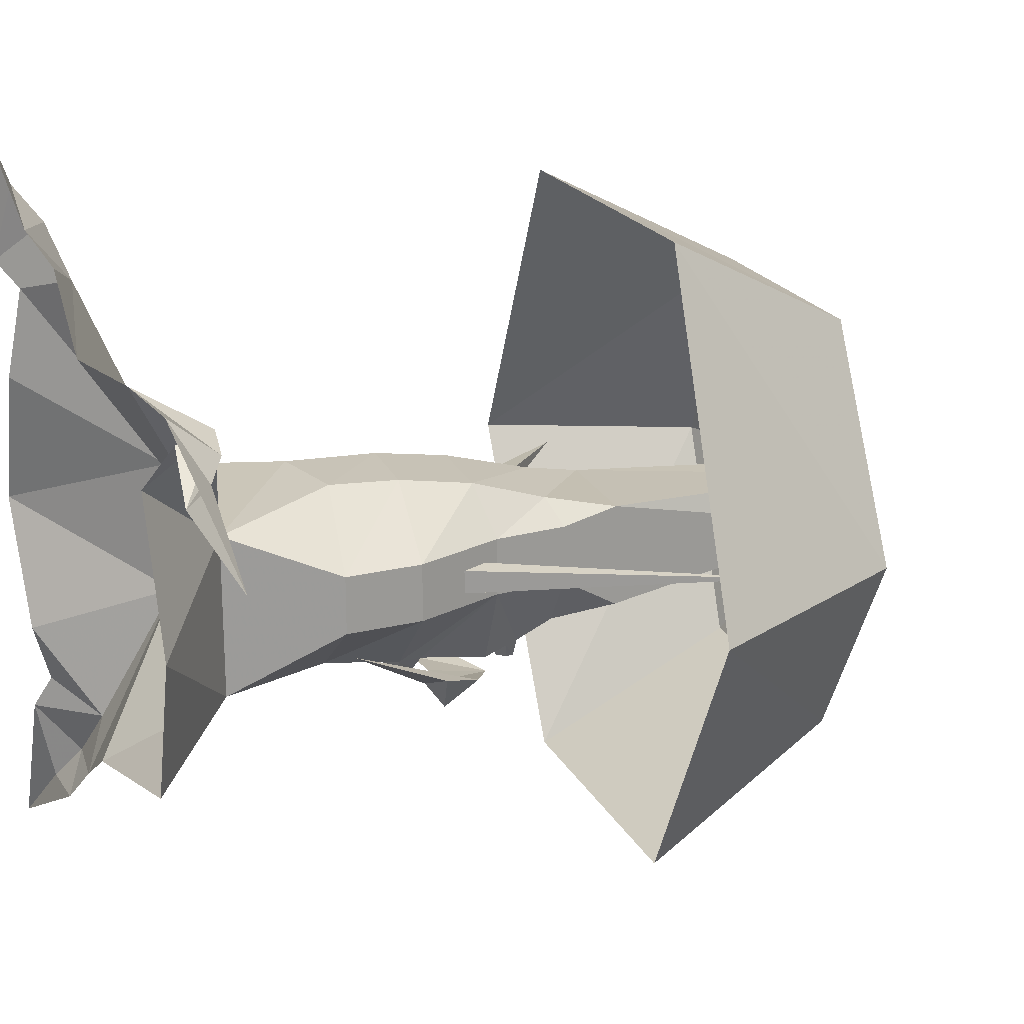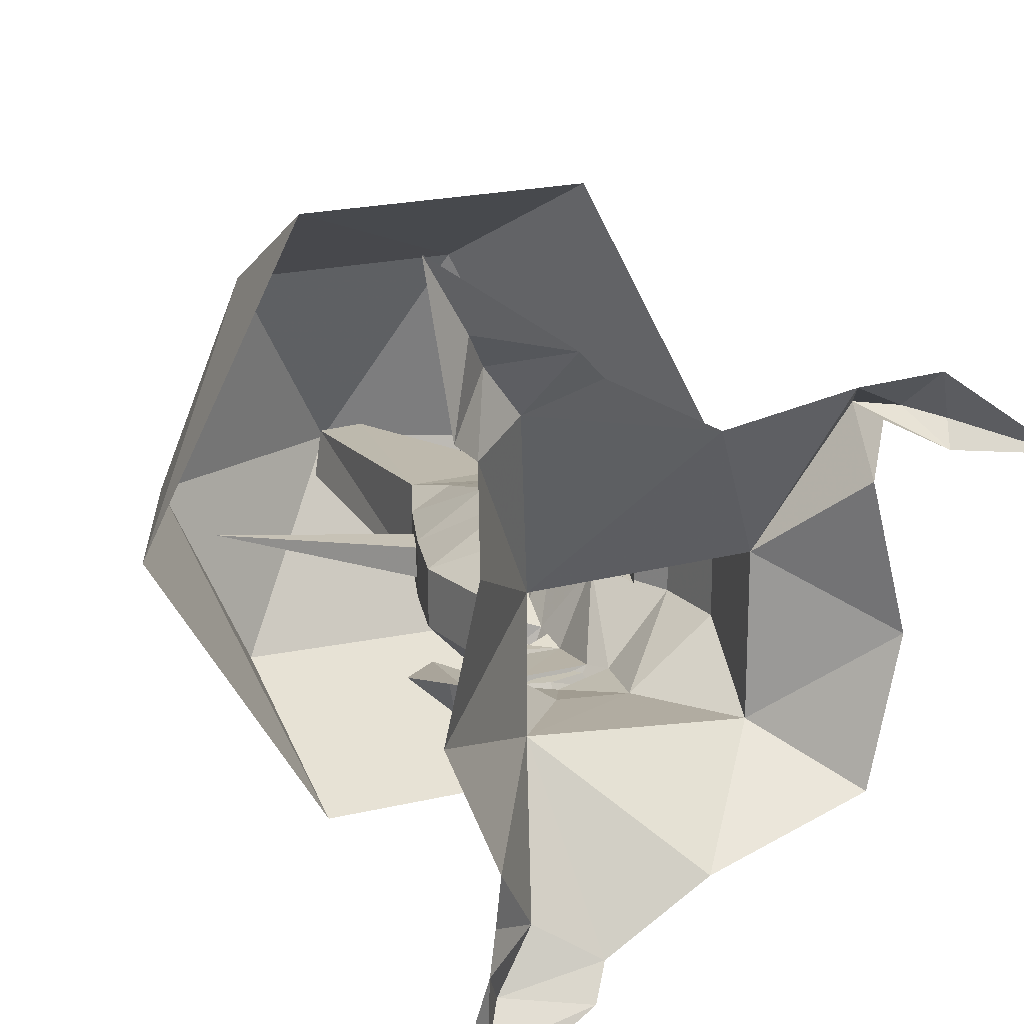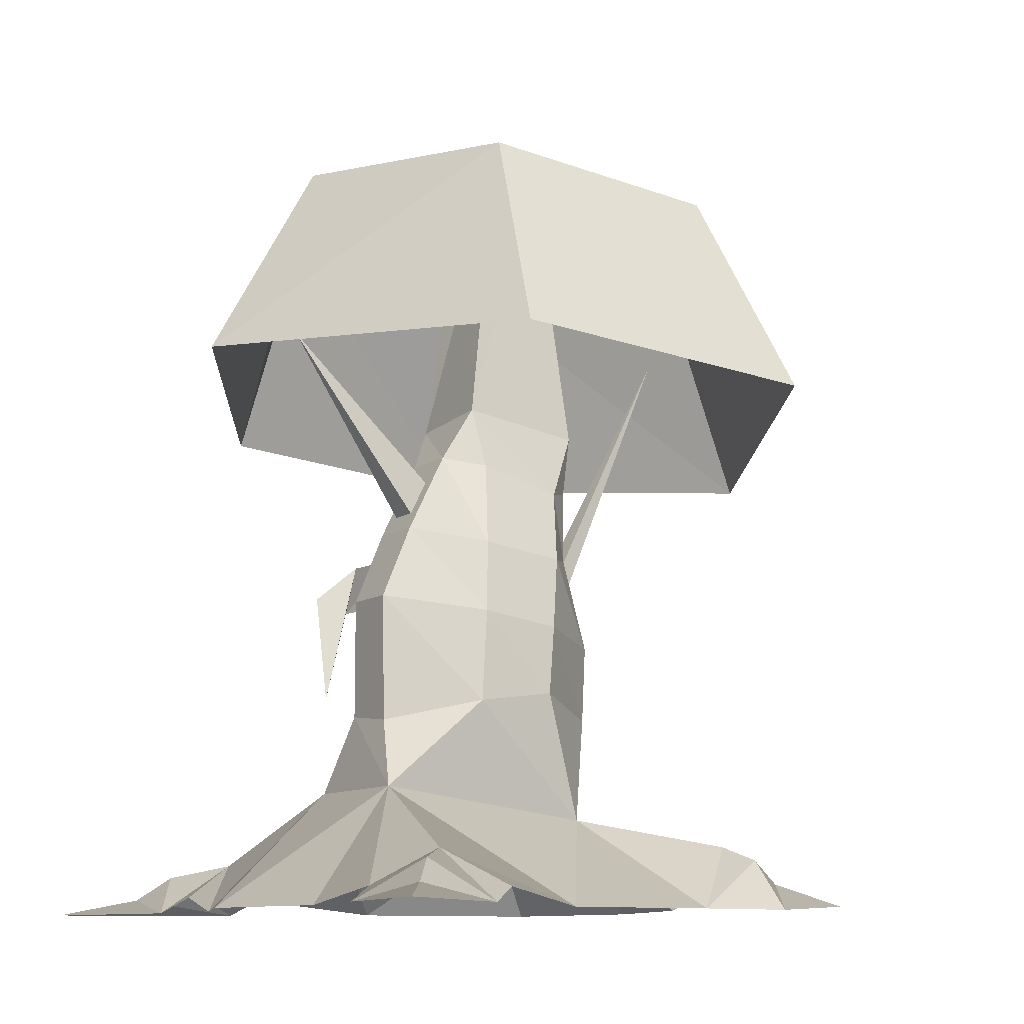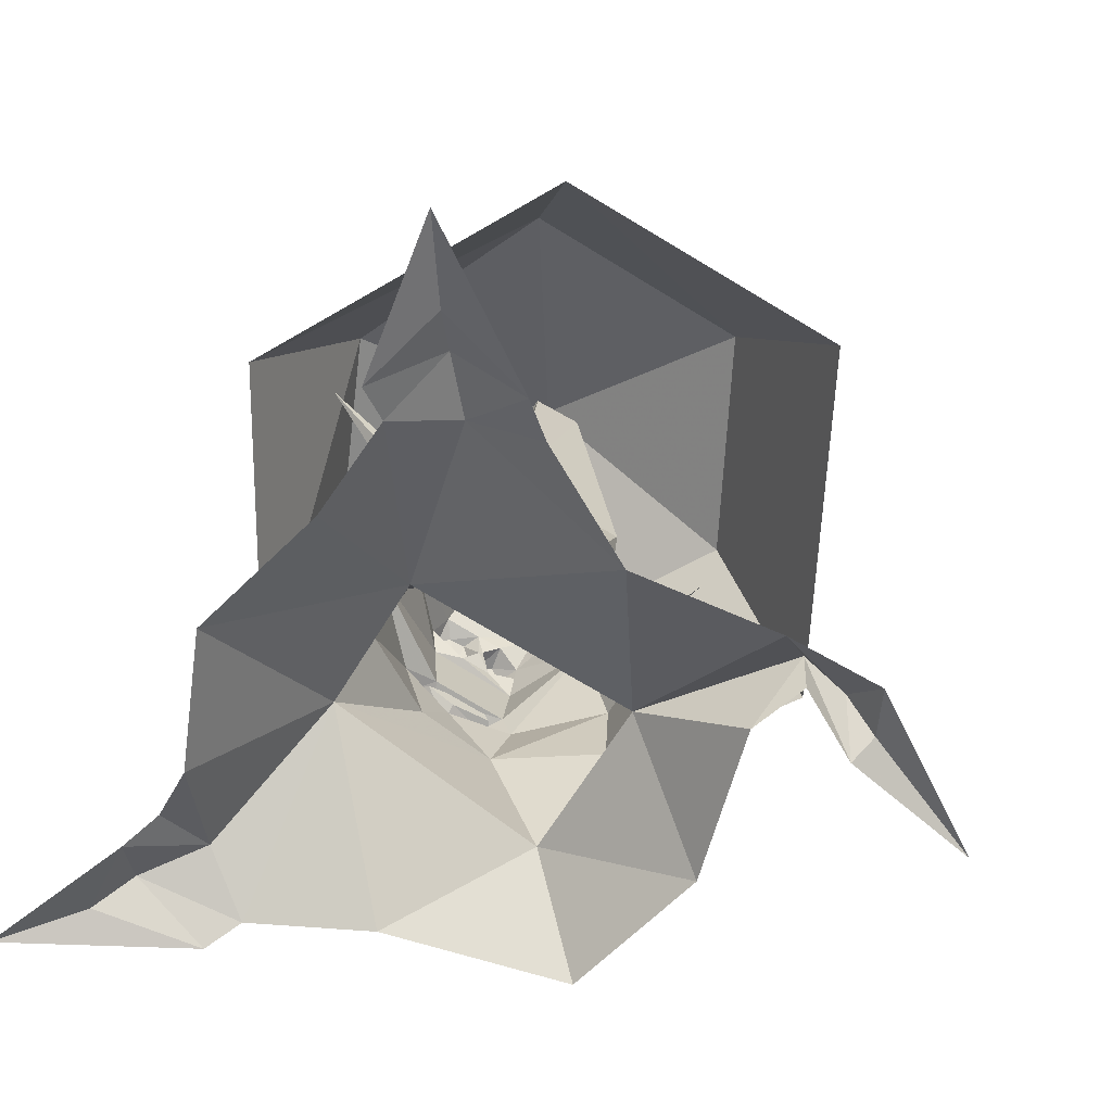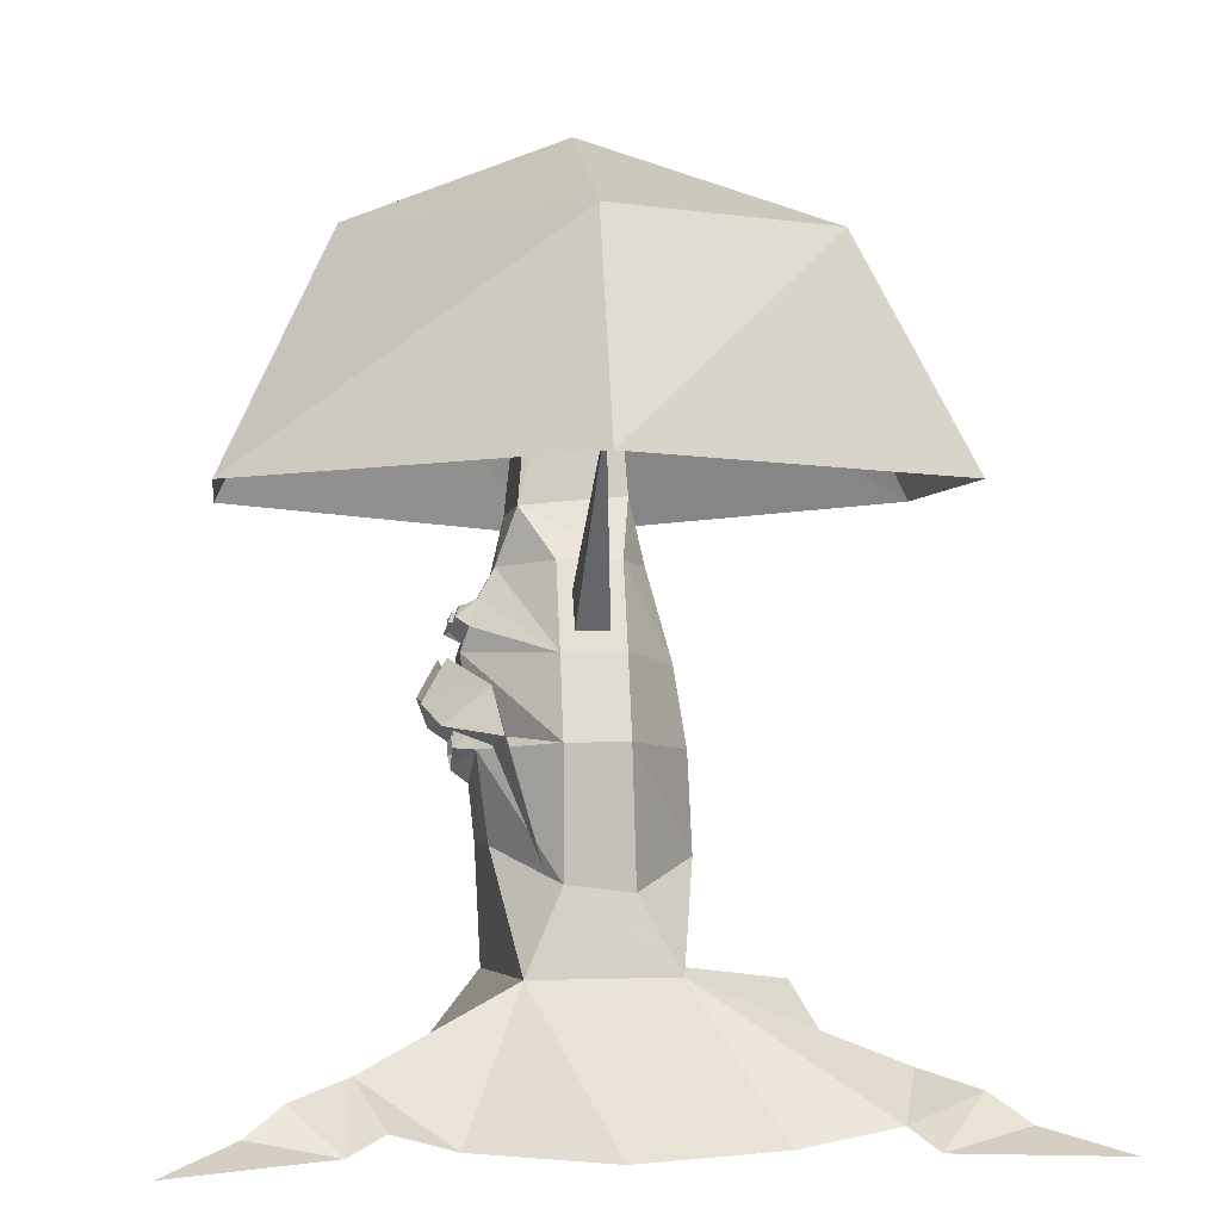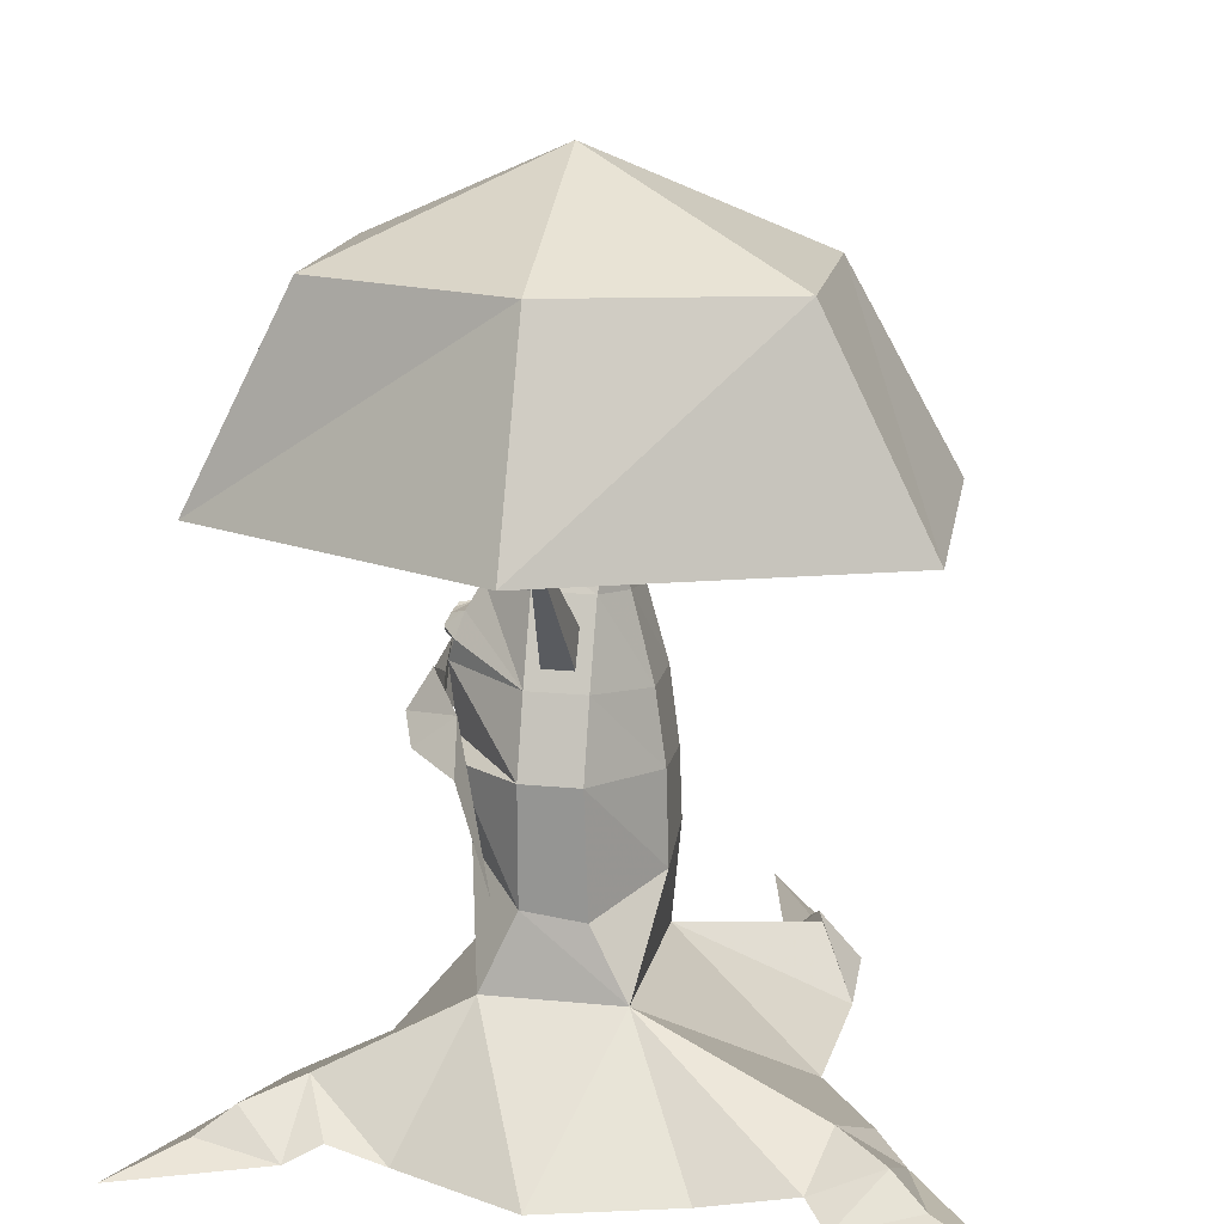
<metadata>
{"format":"obj","ext":"obj","renderer":"f3d","projection":"perspective","resolution":1024,"background":"white","views":[{"elev":20.8,"azim":63.1,"up":"+Z"},{"elev":18.9,"azim":-32.0,"up":"+Z"},{"elev":-10.8,"azim":-32.2,"up":"+Y"},{"elev":-62.8,"azim":-30.9,"up":"+Y"},{"elev":2.9,"azim":-96.0,"up":"+Y"},{"elev":20.7,"azim":-80.4,"up":"+Y"}]}
</metadata>
<code>
v -0.4219 0.8359 0
v -0.6484 0.4297 0
v -0.2734 0.3828 -0.6328
v -0.2344 0.8125 -0.4219
v 0.05469 0.9922 0
v -0.2344 0.8125 0.4453
v -0.3047 0.3828 0.6719
v 0.2578 0.7656 0.4453
v 0.3281 0.3359 0.6719
v 0.4922 0.7422 0
v 0.6797 0.2656 -0.007812
v 0.2578 0.7656 -0.4375
v 0.3047 0.3359 -0.6484
v 0.4453 0.5312 0
v 0.1562 -0.01562 -0.02344
v 0.1484 -0.125 -0.02344
v 0.1484 -0.125 0.03125
v 0.1562 -0.01562 0.03125
v -0.1641 0.07031 -0.02344
v -0.1406 0.1641 -0.02344
v -0.4609 0.4844 0.007812
v -0.1641 0.07031 0.04688
v -0.1406 0.1641 0.04688
v 0.2188 -0.1406 0.07031
v 0.2188 -0.1406 -0.04688
v 0.2109 -0.2969 -0.04688
v 0.2109 -0.2969 0.07031
v 0.0625 -0.1172 0.1875
v 0.08594 0.03125 0.1641
v 0.1641 0.04688 0.07031
v 0.1641 0.04688 -0.04688
v 0.08594 -0.1328 -0.1875
v 0.03906 -0.2734 -0.1797
v 0.1328 -0.5156 -0.1641
v 0.1328 -0.5156 0.1641
v 0.04688 -0.2578 0.1953
v -0.1016 -0.09375 0.1875
v -0.08594 0.05469 0.1641
v -0.0625 0.2266 0.1172
v 0.1094 0.1797 0.1172
v 0.1641 0.1953 0.07031
v 0.1641 0.1953 -0.04688
v 0.09375 0.125 -0.1875
v 0.09375 0.1016 -0.1953
v 0.09375 0.05469 -0.2109
v 0.07031 -0.07812 -0.1953
v 0.04688 -0.08594 -0.2266
v 0.0625 -0.1172 -0.2266
v -0.04688 -0.1562 -0.1953
v -0.1172 -0.2578 -0.1641
v -0.3125 -0.4609 -0.1172
v -0.07812 -0.7031 -0.3516
v 0.2734 -0.7031 -0.2734
v 0.3438 -0.7031 0.02344
v 0.2578 -0.7031 0.3281
v 0.3047 -0.5781 0.4375
v 0.2109 -0.7031 0.5078
v -0.07812 -0.7031 0.4766
v -0.3125 -0.4609 0.1562
v -0.1172 -0.2812 0.1953
v -0.2812 -0.0625 0.07031
v -0.2188 0.08594 0.07031
v -0.1406 0.2422 0.07031
v -0.07812 0.3516 0.08594
v 0.1641 0.3125 0.09375
v 0.1641 0.3125 -0.1172
v 0.1094 0.1953 -0.1484
v 0.04688 0.1484 -0.1719
v 0.05469 0.1406 -0.2188
v 0.07812 0.125 -0.2266
v 0.07812 0.1094 -0.2266
v 0.03906 0.08594 -0.2031
v -0.02344 0.07812 -0.1953
v -0.07812 0.07812 -0.2109
v -0.07812 -0.0625 -0.1953
v -0.0625 -0.07031 -0.2266
v 0.03125 -0.09375 -0.1953
v 0.03906 -0.1094 -0.1953
v -0.03906 -0.1172 -0.1953
v -0.03906 -0.1328 -0.2266
v -0.1484 -0.08594 -0.1875
v -0.2812 -0.3047 -0.04688
v -0.625 -0.7031 0.02344
v -0.5156 -0.7031 -0.2344
v -0.3906 -0.6016 -0.4062
v -0.2812 -0.6719 -0.4766
v -0.2812 -0.0625 -0.04688
v -0.2812 -0.3203 0.07812
v -0.2188 0.08594 -0.04688
v -0.1406 0.2422 -0.04688
v -0.07812 0.3359 -0.1094
v 0 0.8984 0.04688
v 0.1016 0.8984 0.04688
v 0.1328 0.8984 -0.05469
v -0.01562 0.8984 -0.05469
v -0.05469 0.2266 -0.1484
v 0 0.1641 -0.1797
v 0.01562 0.125 -0.1875
v 0.02344 0.125 -0.2266
v 0.04688 0.1016 -0.2344
v -0.09375 -0.09375 -0.1953
v -0.1172 -0.08594 -0.2266
v -0.05469 -0.08594 -0.1953
v 0 0.02344 -0.2344
v -0.02344 -0.05469 -0.2344
v -0.09375 0.07031 -0.2344
v -0.1172 -0.007812 -0.2812
v -0.007812 -0.02344 -0.2578
v 0.09375 -0.01562 -0.2812
v 0.09375 0.05469 -0.2422
v 0.07031 -0.0625 -0.2266
v -0.1328 -0.03906 -0.2188
v -0.2422 -0.07031 -0.1641
v -0.2188 0.03125 -0.1641
v 0.1875 -0.007812 -0.2109
v 0.1562 -0.1094 -0.2109
v 0.1797 -0.07812 -0.2578
v -0.2109 -0.03906 -0.25
v -0.3203 -0.04688 -0.1484
v -0.3281 -0.2656 -0.08594
v 0.2031 -0.2812 -0.1016
v 0.2422 -0.1016 -0.1719
v -0.07031 0.1719 -0.1797
v -0.04688 0.1562 -0.2109
v -0.01562 0.1562 -0.2109
v 0.007812 0.1172 -0.1875
v -0.09375 0.125 -0.1953
v -0.02344 0.1094 -0.2266
v -0.07031 0.1406 -0.2188
v 0 0.125 -0.2188
v -0.5547 -0.7031 0.3047
v -0.5391 -0.6719 0.4922
v -0.4141 -0.6016 0.5312
v -0.5 -0.625 0.6328
v -0.6016 -0.7031 0.5391
v -0.5547 -0.6719 0.7031
v -0.6562 -0.7031 0.8516
v -0.3672 -0.7031 0.6562
v -0.2969 -0.6719 0.5938
v 0.3125 -0.6562 0.4219
v 0.4453 -0.6875 0.3516
v 0.3984 -0.6016 0.4219
v 0.4062 -0.7031 0.5078
v 0.4688 -0.6484 0.3984
v 0.7266 -0.6875 0.2969
v -0.5078 -0.6719 -0.3516
v -0.5391 -0.7031 -0.4219
v -0.4766 -0.625 -0.5156
v -0.3203 -0.7031 -0.5391
v -0.5234 -0.6719 -0.5859
v -0.6484 -0.7031 -0.7188
f 1 2 3
f 1 3 4
f 1 4 5
f 1 5 6
f 1 6 2
f 2 6 7
f 7 6 8
f 7 8 9
f 9 8 10
f 9 10 11
f 11 10 12
f 11 12 13
f 13 12 4
f 13 4 3
f 10 5 12
f 12 5 4
f 4 5 1
f 1 5 6
f 6 5 8
f 8 5 10
f 10 5 12
f 12 5 4
f 8 6 5
f 8 5 10
f 14 15 16
f 14 16 17
f 14 17 18
f 14 18 15
f 19 20 21
f 19 21 22
f 22 21 23
f 23 21 20
f 24 25 26
f 24 26 27
f 24 27 28
f 24 28 29
f 24 29 30
f 24 30 25
f 25 30 31
f 25 31 32
f 25 32 33
f 25 33 26
f 26 33 34
f 26 34 27
f 27 34 35
f 27 35 36
f 27 36 28
f 28 36 37
f 28 37 38
f 28 38 29
f 29 38 39
f 29 39 40
f 29 40 30
f 30 40 41
f 30 41 31
f 31 41 42
f 31 42 43
f 31 43 44
f 31 44 45
f 31 45 46
f 31 46 32
f 32 46 47
f 32 47 48
f 32 48 49
f 32 49 33
f 33 49 50
f 33 50 51
f 33 51 34
f 34 51 52
f 34 52 53
f 34 53 54
f 34 54 35
f 35 54 55
f 35 55 56
f 35 56 57
f 35 57 58
f 35 58 59
f 35 59 60
f 35 60 36
f 36 60 37
f 37 60 61
f 37 61 62
f 37 62 38
f 38 62 63
f 38 63 39
f 39 63 64
f 39 64 40
f 40 64 65
f 40 65 41
f 41 65 66
f 41 66 42
f 42 66 67
f 42 67 43
f 43 67 68
f 43 68 69
f 43 69 70
f 43 70 44
f 44 70 71
f 44 71 72
f 44 72 45
f 45 72 73
f 45 73 74
f 45 74 75
f 45 75 46
f 46 75 76
f 46 76 47
f 47 76 77
f 47 77 78
f 47 78 48
f 48 78 79
f 48 79 80
f 48 80 49
f 49 80 81
f 49 81 50
f 50 81 82
f 50 82 51
f 51 82 59
f 51 59 83
f 51 83 84
f 51 84 85
f 51 85 86
f 51 86 52
f 87 61 88
f 87 88 82
f 87 82 81
f 87 81 75
f 87 75 74
f 87 74 89
f 87 89 61
f 61 89 62
f 62 89 90
f 62 90 63
f 63 90 91
f 63 91 64
f 64 91 92
f 64 92 93
f 64 93 65
f 65 93 94
f 65 94 66
f 66 94 95
f 66 95 91
f 66 91 96
f 66 96 67
f 67 96 97
f 67 97 68
f 68 97 98
f 68 98 99
f 68 99 69
f 69 99 100
f 69 100 71
f 69 71 70
f 61 60 88
f 88 60 59
f 88 59 82
f 80 79 101
f 80 101 102
f 80 102 81
f 81 102 75
f 75 102 76
f 76 102 103
f 76 103 77
f 77 103 79
f 77 79 78
f 102 101 103
f 103 101 79
f 104 105 106
f 104 106 107
f 104 107 108
f 104 108 109
f 104 109 110
f 104 110 105
f 105 110 111
f 105 111 108
f 105 108 112
f 105 112 106
f 106 112 113
f 106 113 114
f 106 114 107
f 106 107 104
f 104 107 108
f 104 108 109
f 104 109 110
f 110 109 115
f 110 115 116
f 110 116 111
f 111 116 117
f 111 117 109
f 111 109 108
f 111 108 105
f 105 108 112
f 112 108 107
f 112 107 118
f 112 118 113
f 113 118 119
f 113 119 120
f 113 120 114
f 114 120 119
f 114 119 118
f 114 118 107
f 114 107 106
f 107 114 118
f 107 118 112
f 107 112 108
f 116 115 121
f 116 121 122
f 116 122 117
f 116 117 111
f 111 117 109
f 111 109 108
f 109 117 115
f 109 115 110
f 115 109 117
f 115 117 122
f 115 122 121
f 121 122 116
f 116 122 117
f 117 122 115
f 115 122 121
f 118 113 112
f 113 118 119
f 113 119 120
f 120 119 114
f 114 119 118
f 96 90 89
f 96 89 123
f 96 123 97
f 97 123 124
f 97 124 125
f 97 125 126
f 97 126 98
f 98 126 72
f 98 72 100
f 98 100 99
f 127 89 74
f 127 74 73
f 127 73 128
f 127 128 129
f 127 129 123
f 127 123 89
f 126 73 72
f 73 126 130
f 73 130 128
f 128 130 125
f 128 125 124
f 128 124 129
f 129 124 123
f 72 71 100
f 126 125 130
f 92 91 95
f 96 91 90
f 131 83 59
f 131 59 132
f 132 59 133
f 132 133 134
f 132 134 135
f 135 134 136
f 135 136 137
f 137 136 138
f 138 136 134
f 138 134 133
f 138 133 139
f 139 133 58
f 58 133 59
f 56 55 140
f 56 140 141
f 56 141 142
f 56 142 57
f 57 142 143
f 143 142 144
f 143 144 145
f 145 144 141
f 141 144 142
f 85 84 146
f 85 146 147
f 85 147 148
f 85 148 86
f 86 148 149
f 149 148 150
f 149 150 151
f 151 150 147
f 147 150 148

</code>
